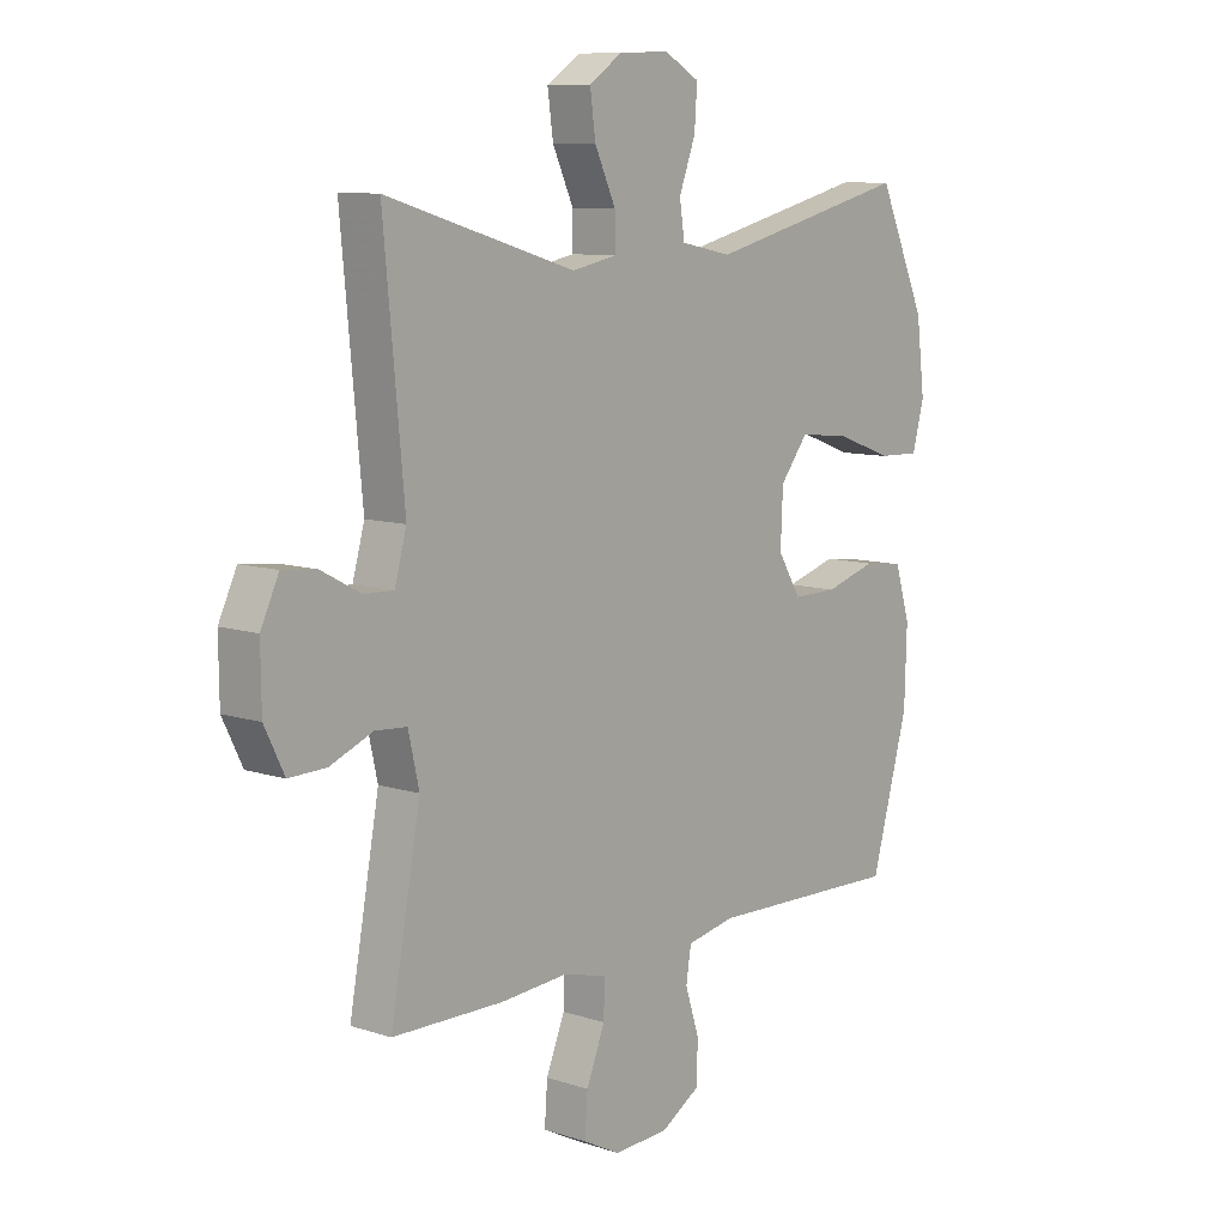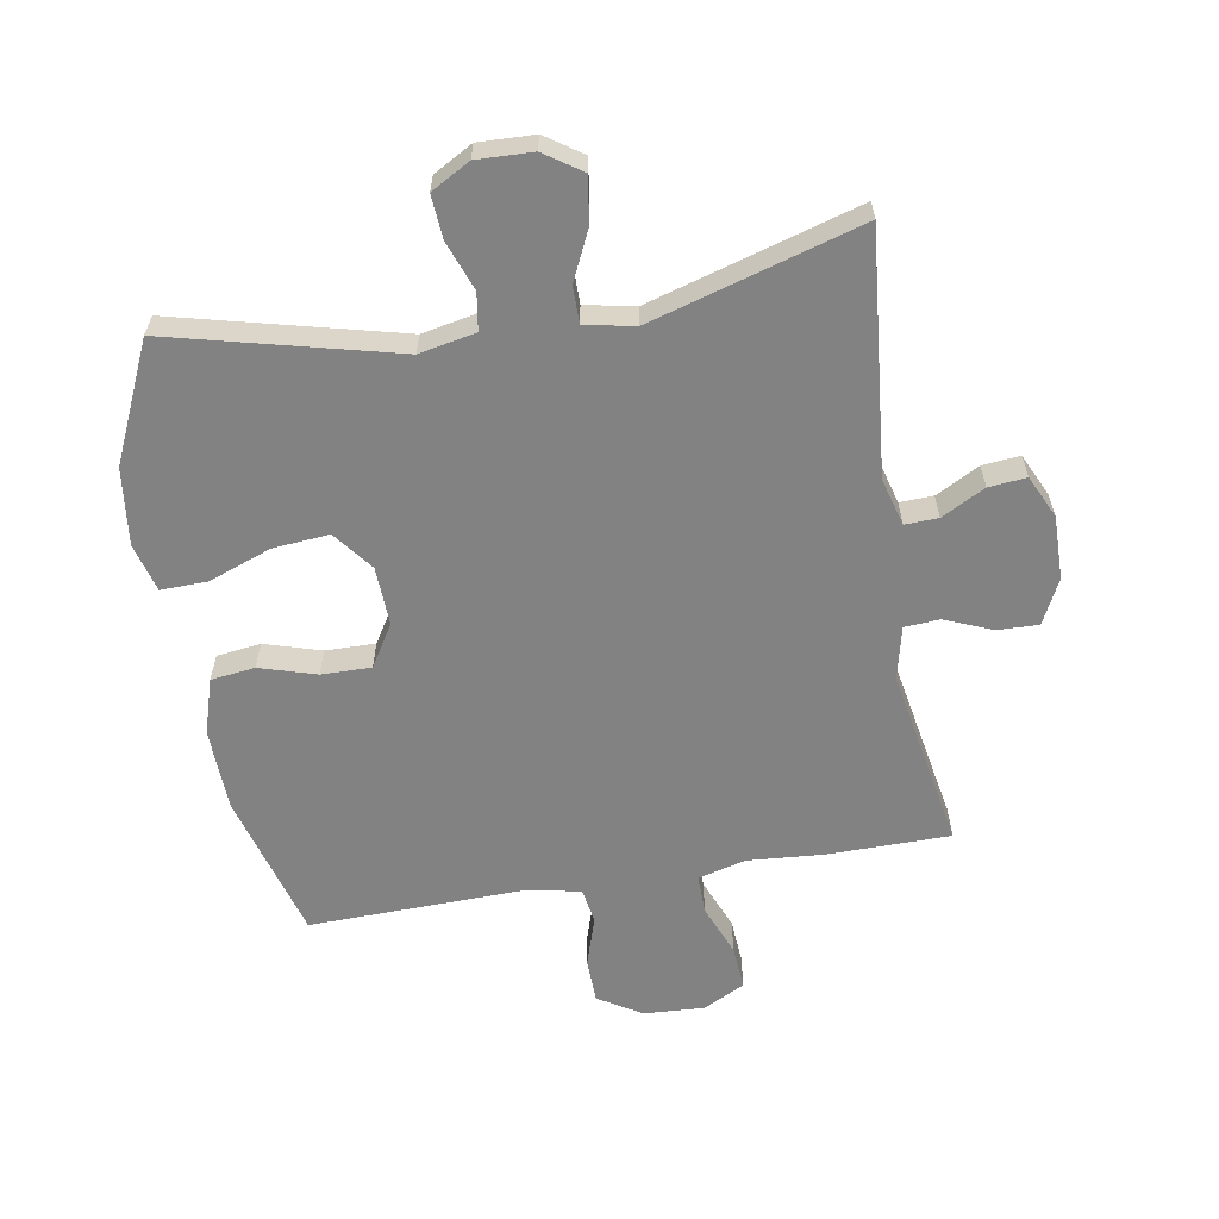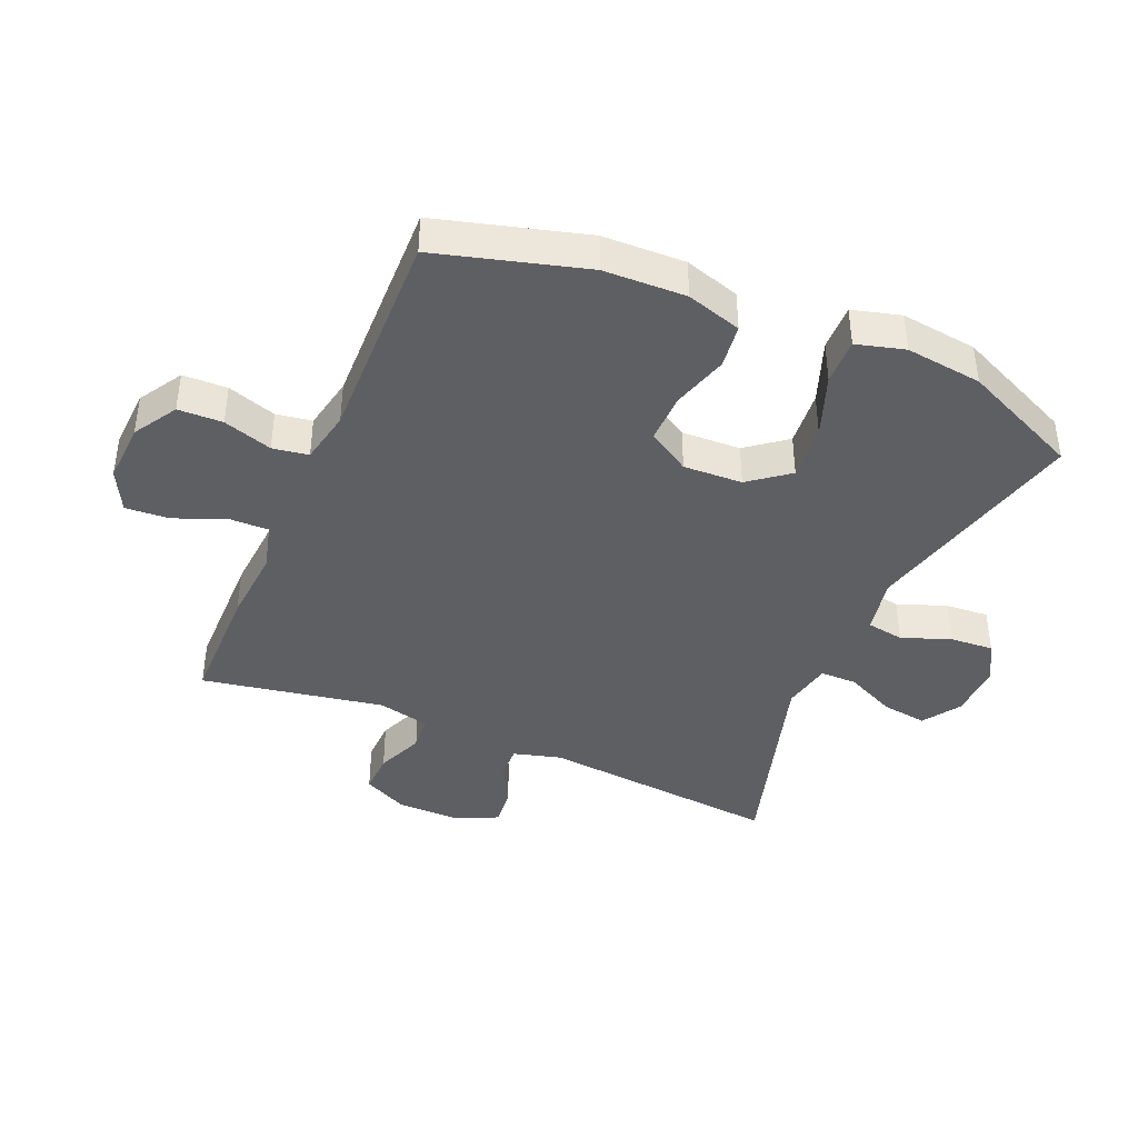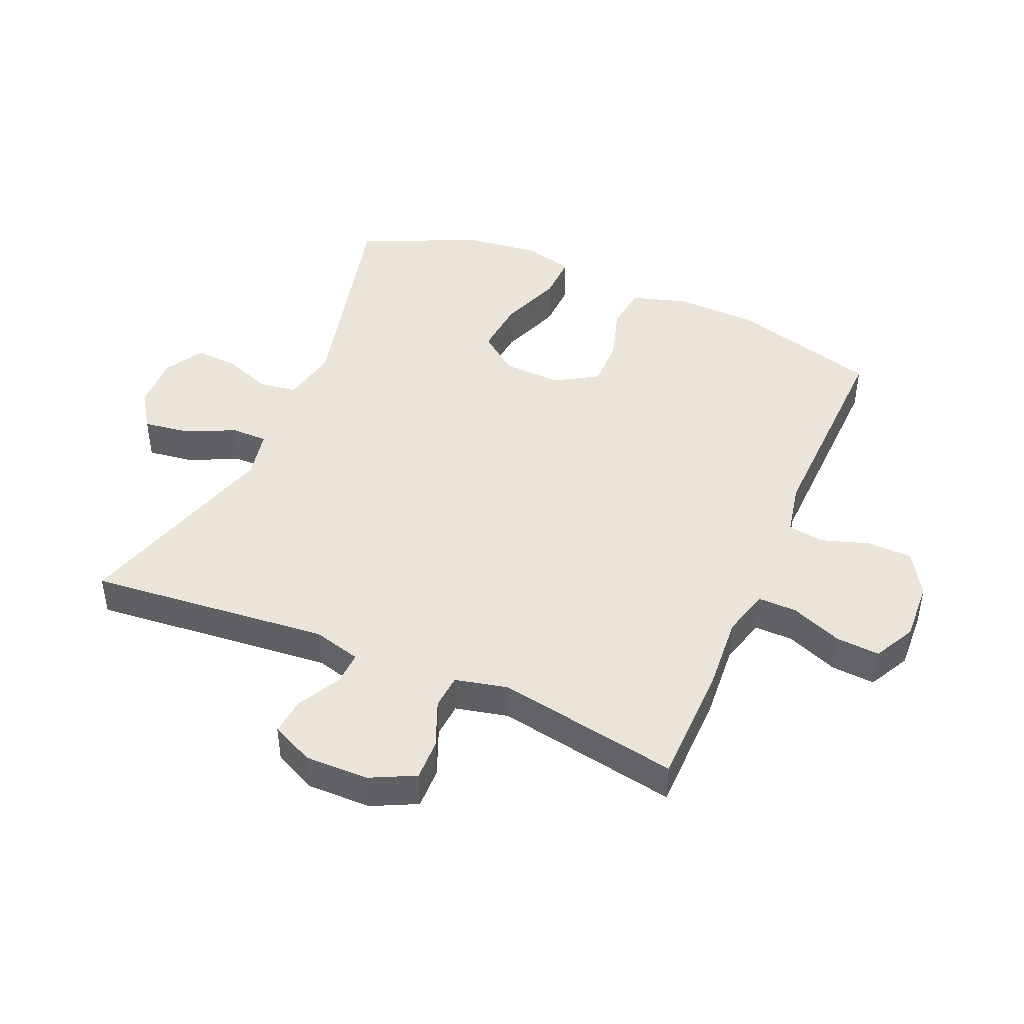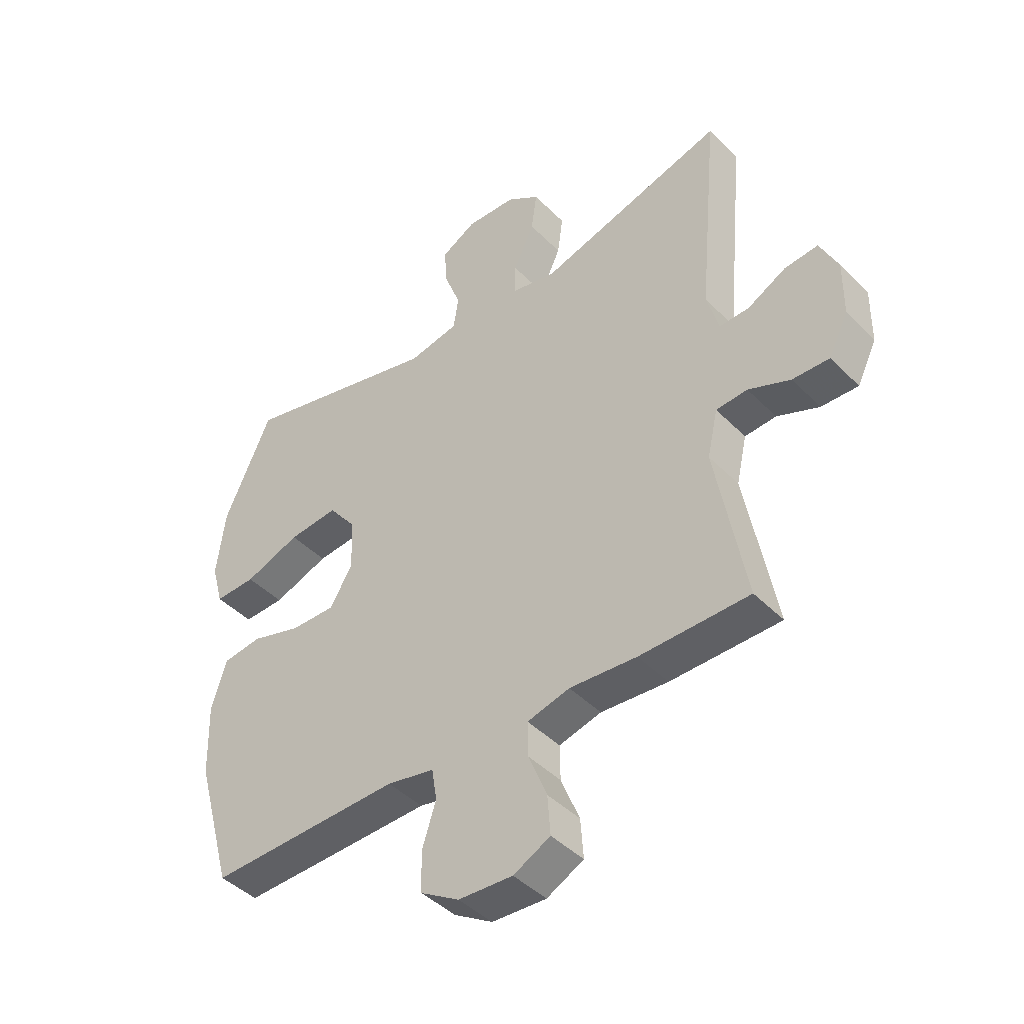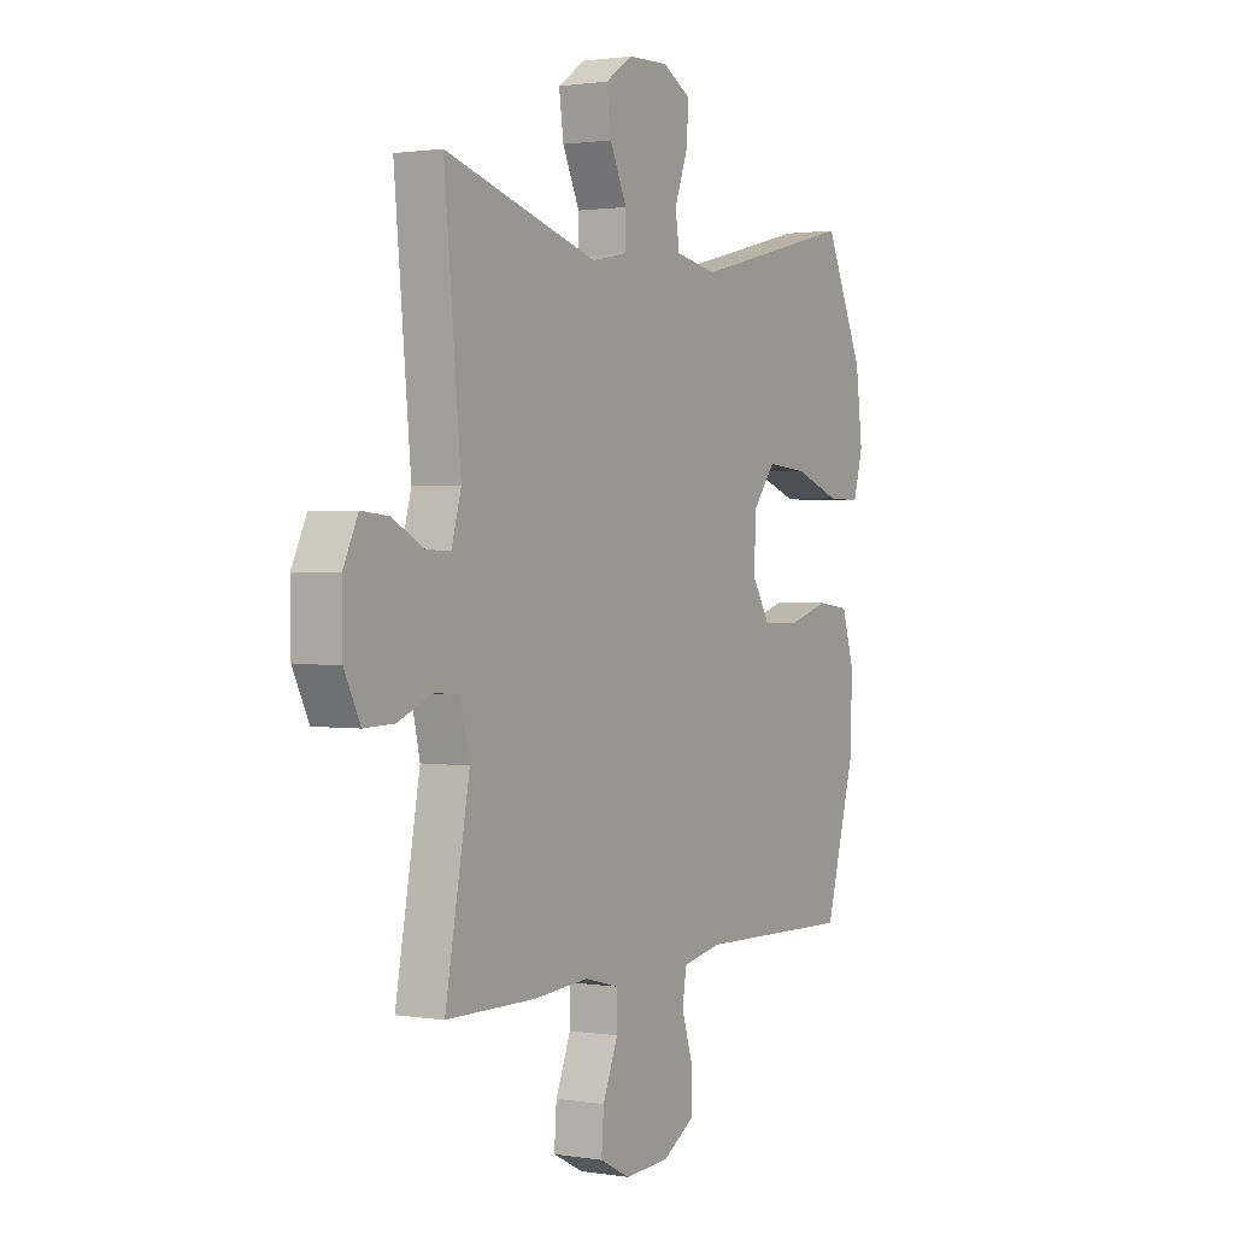
<metadata>
{"format":"obj","ext":"obj","renderer":"f3d","projection":"perspective","resolution":1024,"background":"white","views":[{"elev":9.4,"azim":130.4,"up":"+Z"},{"elev":-60.8,"azim":9.6,"up":"+Y"},{"elev":-41.1,"azim":-113.2,"up":"+Y"},{"elev":44.6,"azim":113.3,"up":"+Y"},{"elev":-43.7,"azim":40.5,"up":"+Z"},{"elev":1.4,"azim":120.5,"up":"+Z"}]}
</metadata>
<code>
v 0.5 0.07 0.5
v 0.464 0.07 0.116
v 0.485 0.07 0.04
v 0.538 0.07 0.042
v 0.607 0.07 0.079
v 0.667 0.07 0.085
v 0.699 0.07 0.017
v 0.698 0.07 -0.084
v 0.663 0.07 -0.155
v 0.597 0.07 -0.153
v 0.522 0.07 -0.122
v 0.466 0.07 -0.126
v 0.447 0.07 -0.21
v 0.5 0.07 -0.5
v 0.304 0.07 -0.502
v 0.184 0.07 -0.493
v 0.108 0.07 -0.513
v 0.109 0.07 -0.575
v 0.142 0.07 -0.657
v 0.147 0.07 -0.727
v 0.081 0.07 -0.761
v -0.016 0.07 -0.756
v -0.085 0.07 -0.714
v -0.087 0.07 -0.643
v -0.062 0.07 -0.565
v -0.071 0.07 -0.508
v -0.156 0.07 -0.491
v -0.5 0.07 -0.5
v -0.566 0.07 -0.264
v -0.57 0.07 -0.133
v -0.543 0.07 -0.045
v -0.473 0.07 -0.036
v -0.383 0.07 -0.063
v -0.304 0.07 -0.064
v -0.263 0.07 0.003
v -0.267 0.07 0.097
v -0.316 0.07 0.16
v -0.405 0.07 0.152
v -0.505 0.07 0.115
v -0.579 0.07 0.113
v -0.6 0.07 0.19
v -0.585 0.07 0.312
v -0.5 0.07 0.5
v -0.141 0.07 0.411
v -0.051 0.07 0.429
v -0.042 0.07 0.488
v -0.071 0.07 0.566
v -0.076 0.07 0.635
v -0.014 0.07 0.67
v 0.075 0.07 0.667
v 0.134 0.07 0.627
v 0.124 0.07 0.555
v 0.087 0.07 0.475
v 0.087 0.07 0.417
v 0.166 0.07 0.401
v 0.5 0 0.5
v 0.464 0 0.116
v 0.485 0 0.04
v 0.538 0 0.042
v 0.607 0 0.079
v 0.667 0 0.085
v 0.699 0 0.017
v 0.698 0 -0.084
v 0.663 0 -0.155
v 0.597 0 -0.153
v 0.522 0 -0.122
v 0.466 0 -0.126
v 0.447 0 -0.21
v 0.5 0 -0.5
v 0.304 0 -0.502
v 0.184 0 -0.493
v 0.108 0 -0.513
v 0.109 0 -0.575
v 0.142 0 -0.657
v 0.147 0 -0.727
v 0.081 0 -0.761
v -0.016 0 -0.756
v -0.085 0 -0.714
v -0.087 0 -0.643
v -0.062 0 -0.565
v -0.071 0 -0.508
v -0.156 0 -0.491
v -0.5 0 -0.5
v -0.566 0 -0.264
v -0.57 0 -0.133
v -0.543 0 -0.045
v -0.473 0 -0.036
v -0.383 0 -0.063
v -0.304 0 -0.064
v -0.263 0 0.003
v -0.267 0 0.097
v -0.316 0 0.16
v -0.405 0 0.152
v -0.505 0 0.115
v -0.579 0 0.113
v -0.6 0 0.19
v -0.585 0 0.312
v -0.5 0 0.5
v -0.141 0 0.411
v -0.051 0 0.429
v -0.042 0 0.488
v -0.071 0 0.566
v -0.076 0 0.635
v -0.014 0 0.67
v 0.075 0 0.667
v 0.134 0 0.627
v 0.124 0 0.555
v 0.087 0 0.475
v 0.087 0 0.417
v 0.166 0 0.401
f 50 51 52 53
f 50 53 54
f 49 50 54
f 46 47 48 49
f 45 46 49 54
f 44 45 54 55
f 42 43 44
f 41 42 44 55
f 38 39 40 41
f 37 38 41 55
f 30 31 32 33
f 30 33 34
f 27 28 29 30
f 26 27 30 34
f 22 23 24 25
f 22 25 26
f 21 22 26
f 18 19 20 21
f 17 18 21 26
f 16 17 26 34
f 13 14 15 16
f 12 13 16 34
f 8 9 10 11
f 4 5 6 7
f 3 4 7 8
f 37 55 1 2
f 36 37 2 3
f 35 36 3 8
f 12 34 35
f 8 11 12 35
f 108 107 106 105
f 109 108 105
f 109 105 104
f 104 103 102 101
f 109 104 101 100
f 110 109 100 99
f 99 98 97
f 110 99 97 96
f 96 95 94 93
f 110 96 93 92
f 88 87 86 85
f 89 88 85
f 85 84 83 82
f 89 85 82 81
f 80 79 78 77
f 81 80 77
f 81 77 76
f 76 75 74 73
f 81 76 73 72
f 89 81 72 71
f 71 70 69 68
f 89 71 68 67
f 66 65 64 63
f 62 61 60 59
f 63 62 59 58
f 57 56 110 92
f 58 57 92 91
f 63 58 91 90
f 90 89 67
f 90 67 66 63
f 1 56 57 2
f 2 57 58 3
f 3 58 59 4
f 4 59 60 5
f 5 60 61 6
f 6 61 62 7
f 7 62 63 8
f 8 63 64 9
f 9 64 65 10
f 10 65 66 11
f 11 66 67 12
f 12 67 68 13
f 13 68 69 14
f 14 69 70 15
f 15 70 71 16
f 16 71 72 17
f 17 72 73 18
f 18 73 74 19
f 19 74 75 20
f 20 75 76 21
f 21 76 77 22
f 22 77 78 23
f 23 78 79 24
f 24 79 80 25
f 25 80 81 26
f 26 81 82 27
f 27 82 83 28
f 28 83 84 29
f 29 84 85 30
f 30 85 86 31
f 31 86 87 32
f 32 87 88 33
f 33 88 89 34
f 34 89 90 35
f 35 90 91 36
f 36 91 92 37
f 37 92 93 38
f 38 93 94 39
f 39 94 95 40
f 40 95 96 41
f 41 96 97 42
f 42 97 98 43
f 43 98 99 44
f 44 99 100 45
f 45 100 101 46
f 46 101 102 47
f 47 102 103 48
f 48 103 104 49
f 49 104 105 50
f 50 105 106 51
f 51 106 107 52
f 52 107 108 53
f 53 108 109 54
f 54 109 110 55
f 55 110 56 1

</code>
